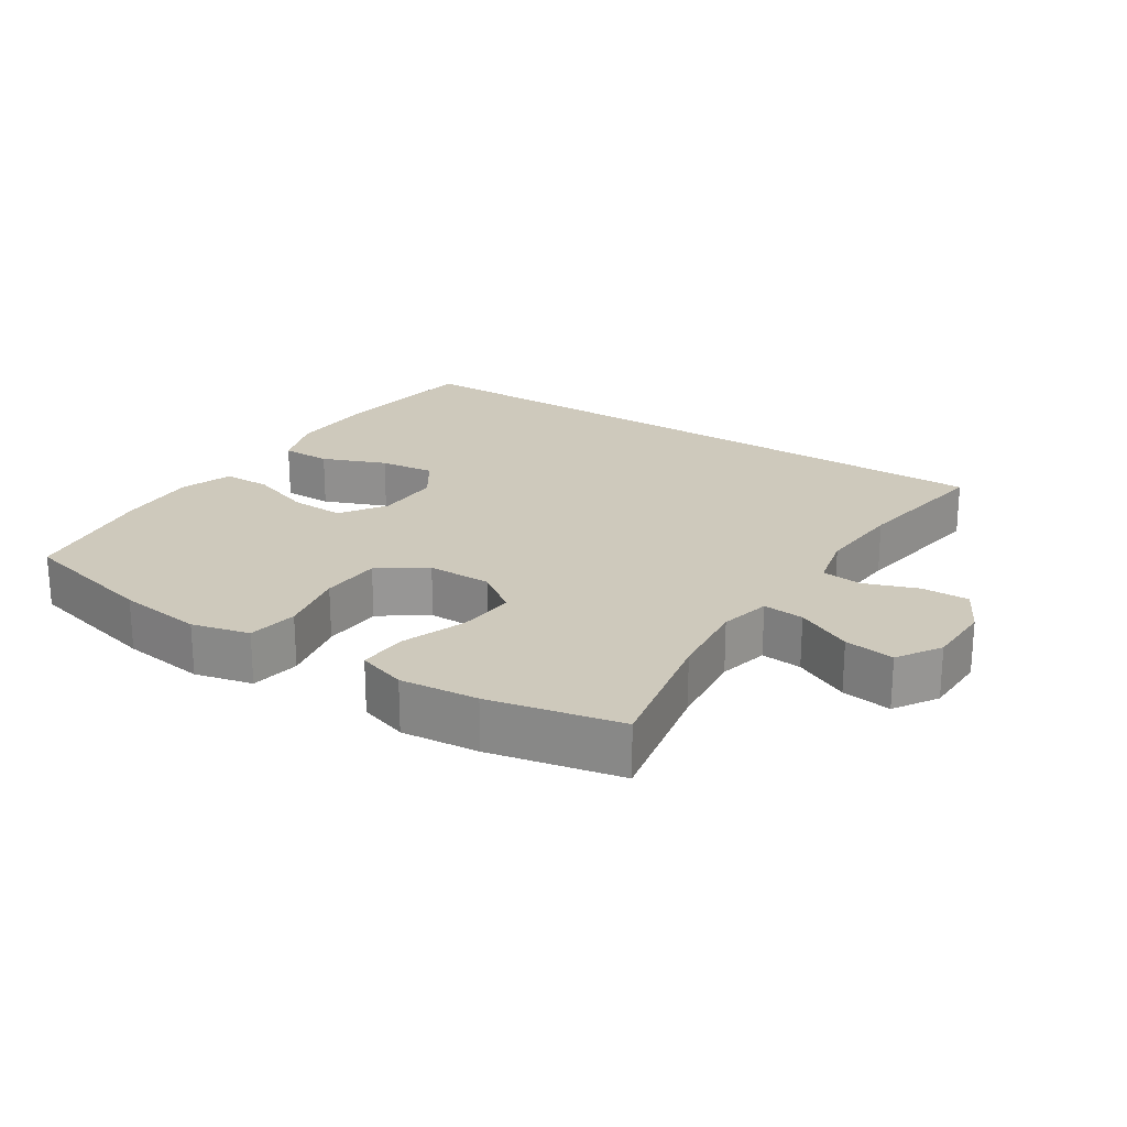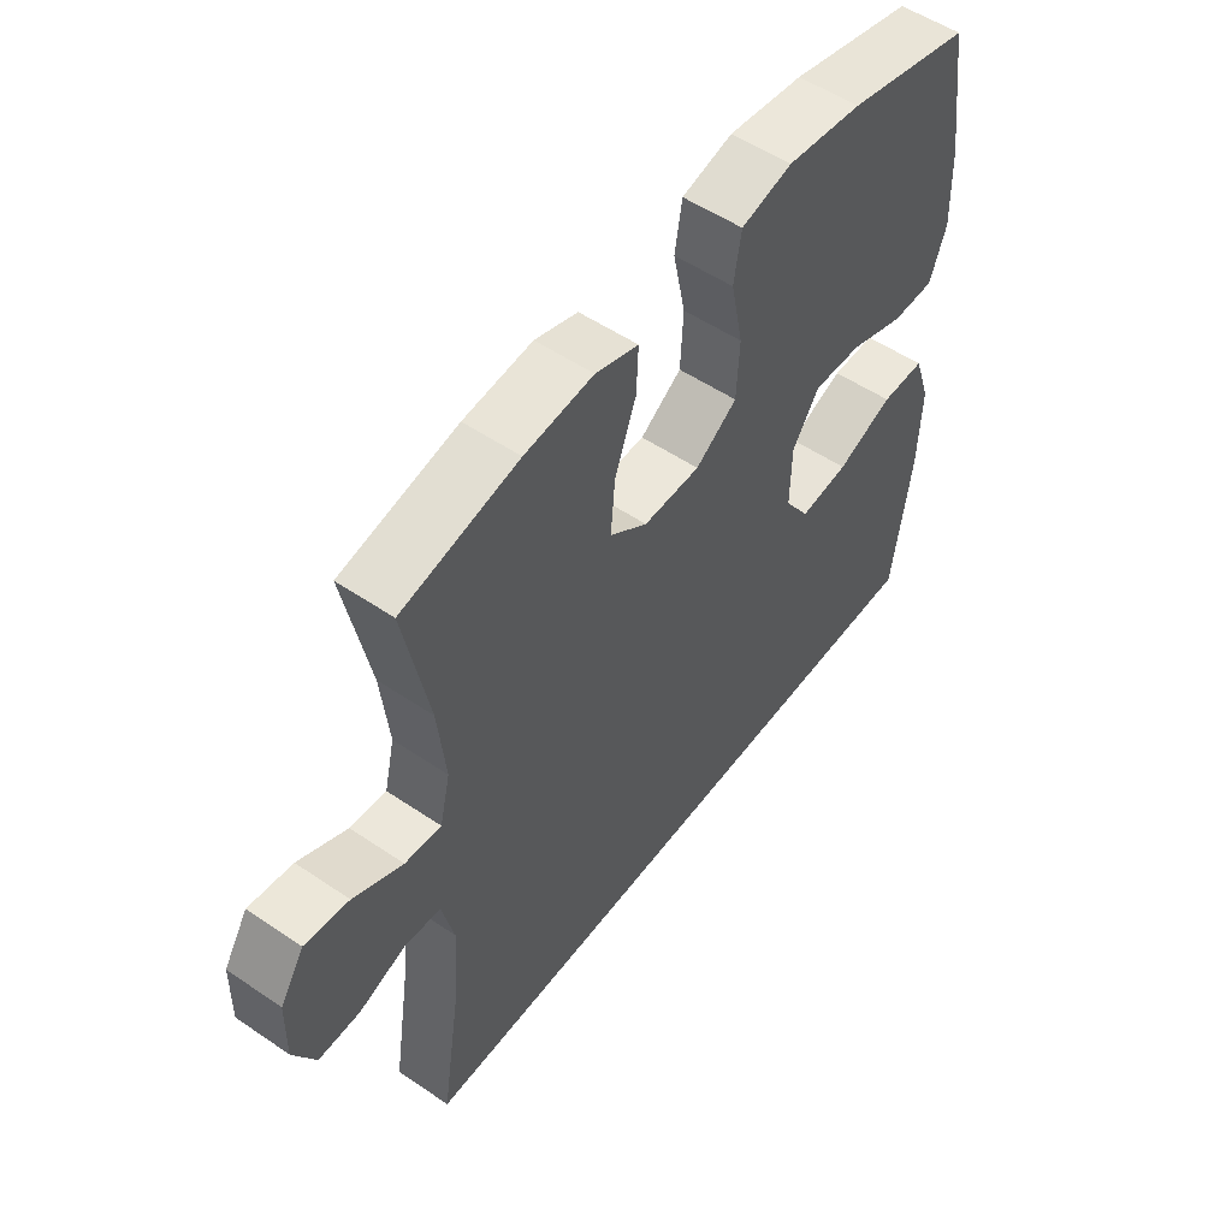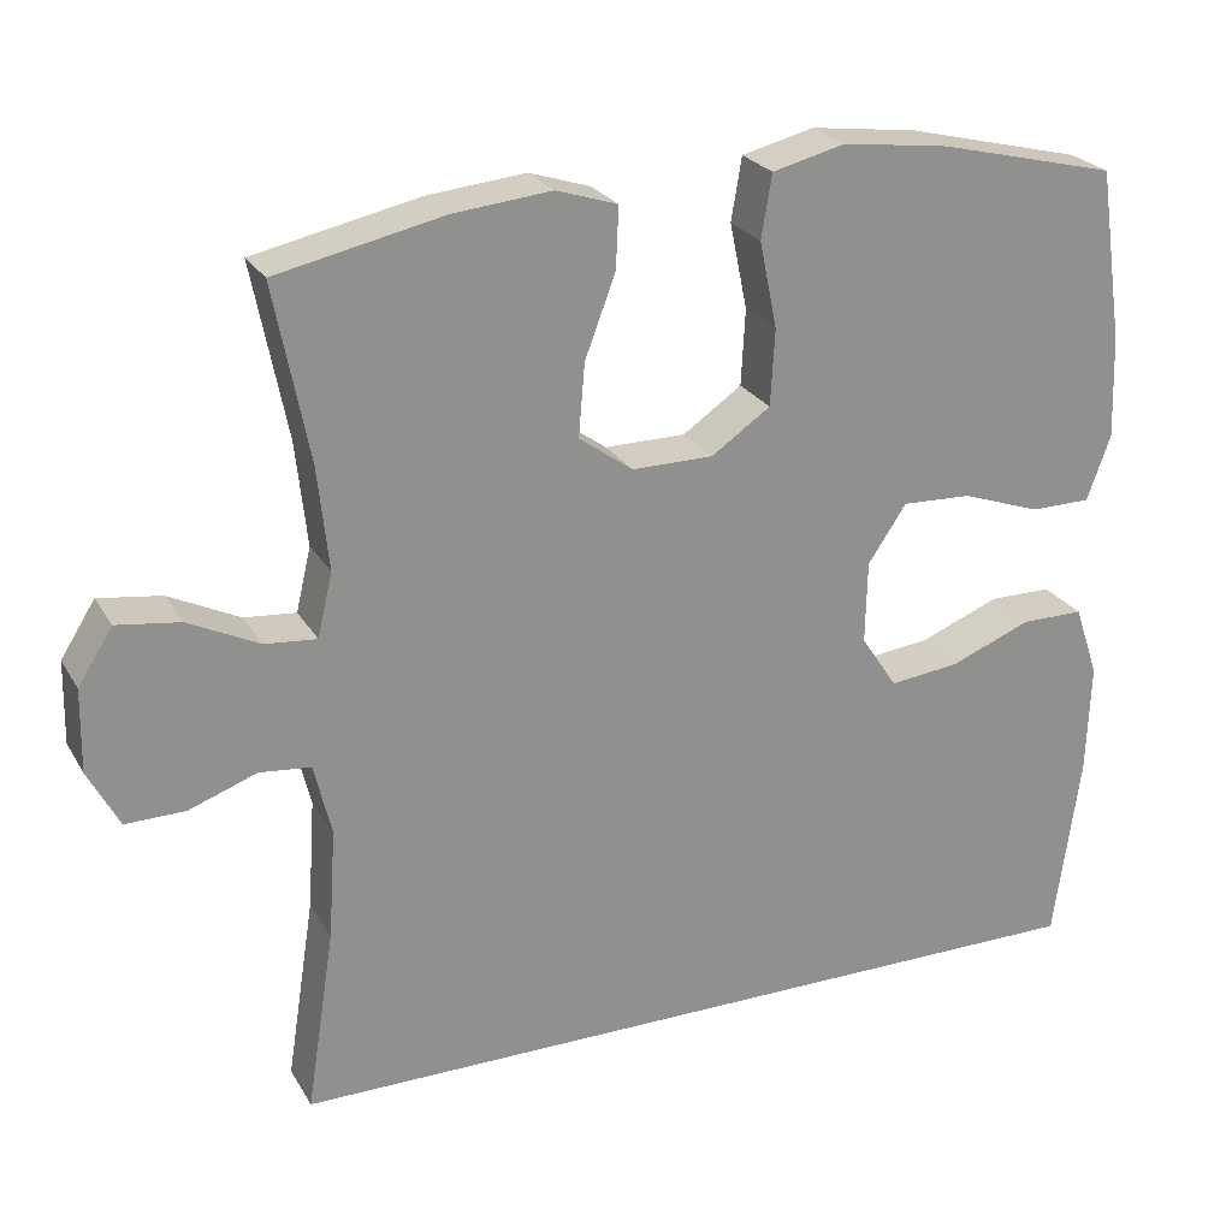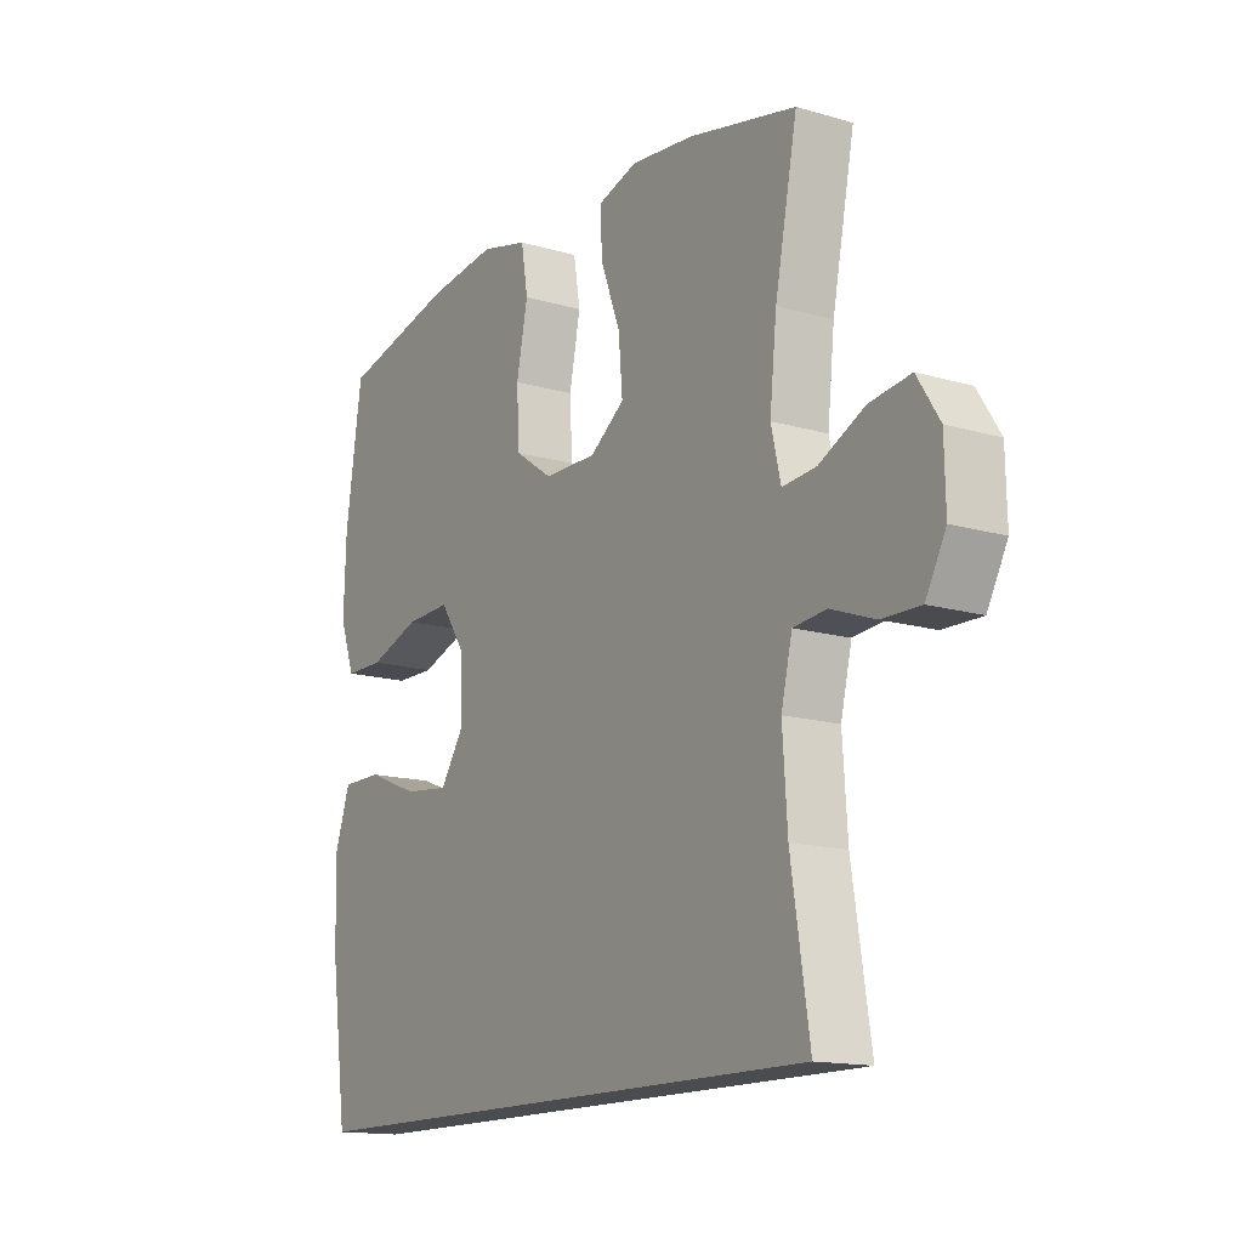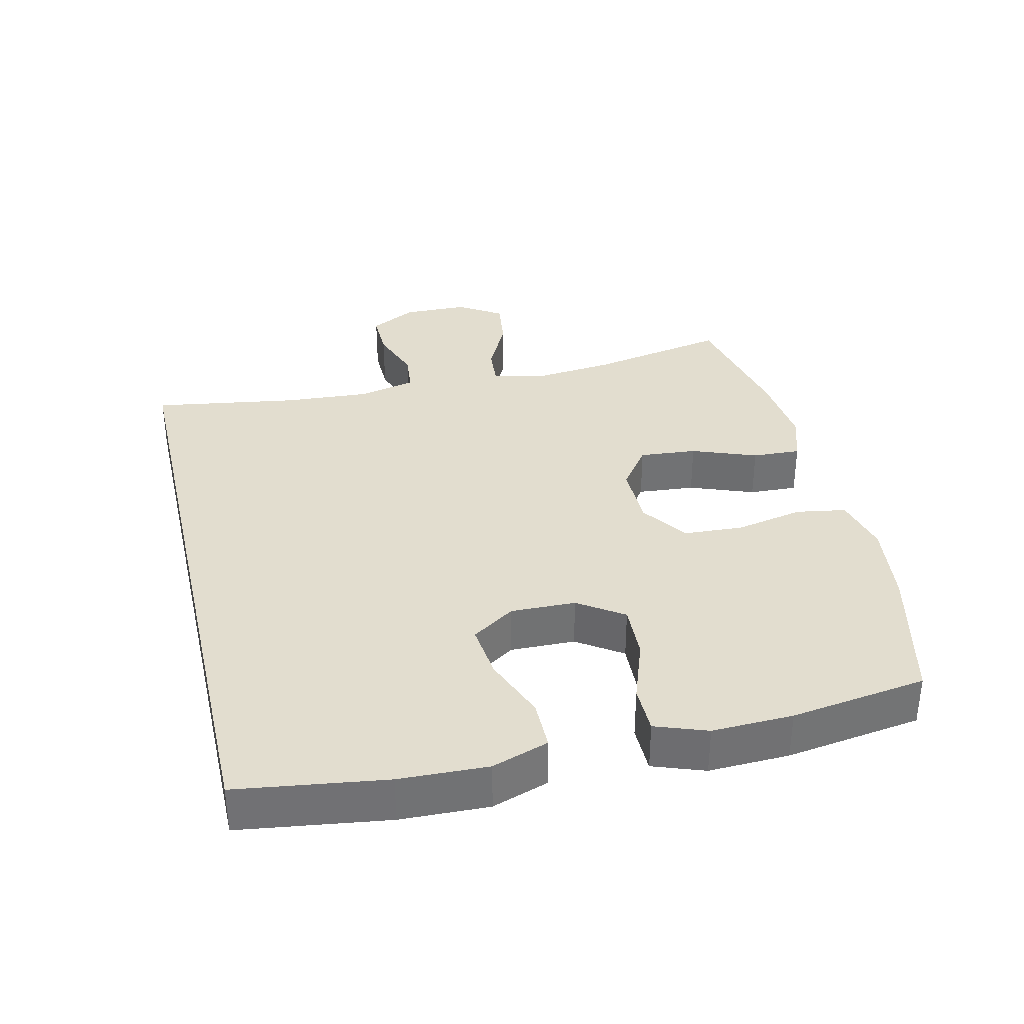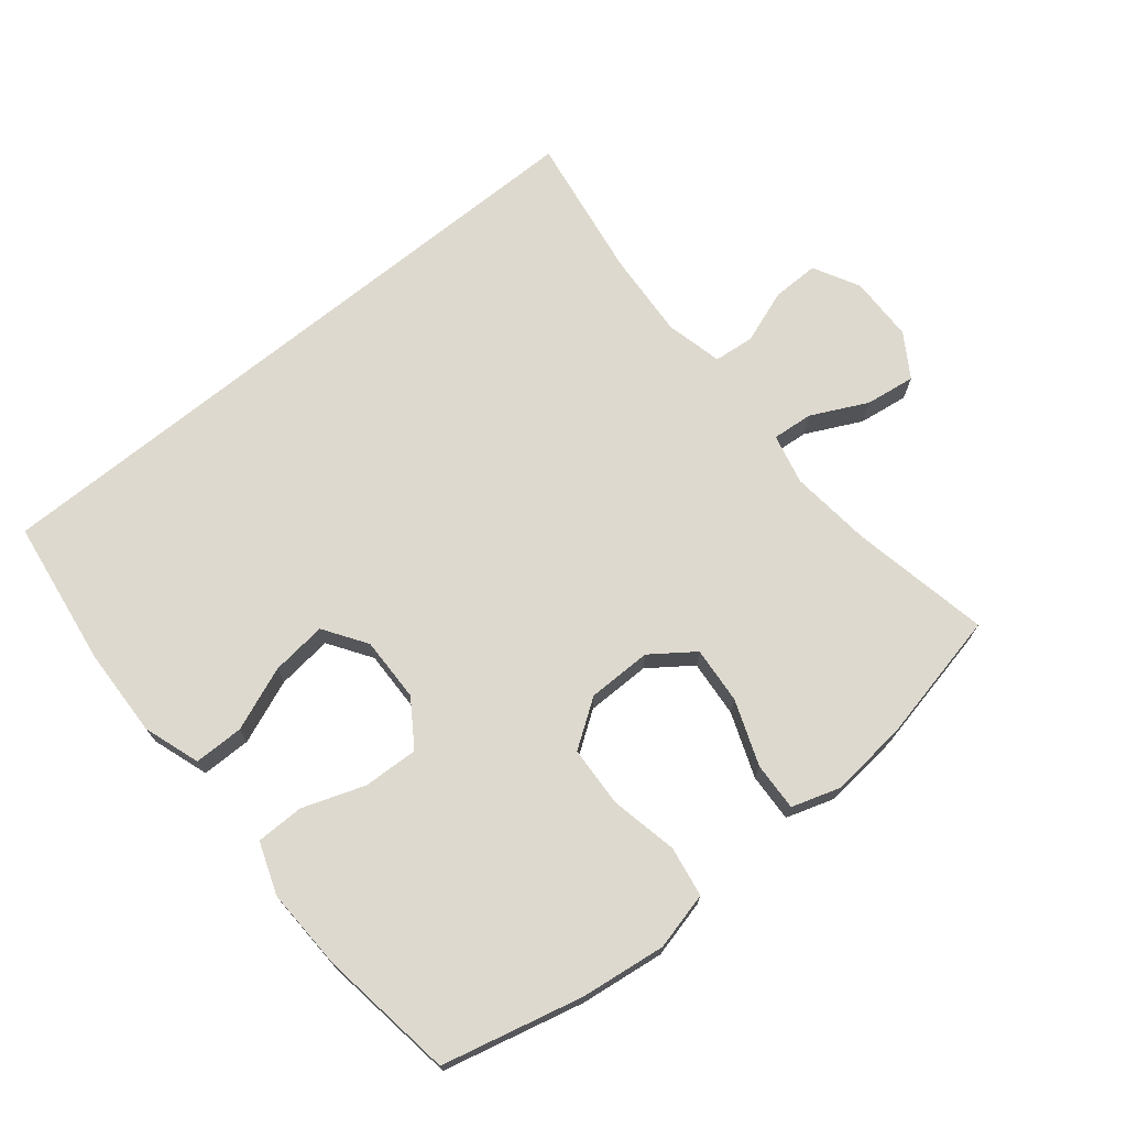
<metadata>
{"format":"obj","ext":"obj","renderer":"f3d","projection":"perspective","resolution":1024,"background":"white","views":[{"elev":22.3,"azim":33.0,"up":"+Y"},{"elev":53.4,"azim":126.0,"up":"+Z"},{"elev":24.5,"azim":156.3,"up":"+Z"},{"elev":-14.8,"azim":57.7,"up":"+Z"},{"elev":35.0,"azim":-103.1,"up":"+Y"},{"elev":71.6,"azim":-39.1,"up":"+Y"}]}
</metadata>
<code>
o path10224
v 0.4434 0.0375 -0.2865
v 0.4347 0.0375 -0.1549
v 0.4553 0.0375 -0.06838
v 0.5168 0.0375 -0.06211
v 0.5981 0.0375 -0.09171
v 0.6698 0.0375 -0.0929
v 0.7071 0.0375 -0.02267
v 0.7051 0.0375 0.07686
v 0.6636 0.0375 0.1422
v 0.5878 0.0375 0.1317
v 0.5032 0.0375 0.09027
v 0.4409 0.0375 0.08466
v 0.4229 0.0375 0.1613
v 0.436 0.0375 0.2853
v 0.4775 0.0375 0.4958
v 0.278 0.0375 0.5389
v 0.1601 0.0375 0.5508
v 0.08651 0.0375 0.5273
v 0.08998 0.0375 0.454
v 0.1268 0.0375 0.3561
v 0.1342 0.0375 0.2691
v 0.06961 0.0375 0.2224
v -0.02786 0.0375 0.223
v -0.09885 0.0375 0.2718
v -0.1039 0.0375 0.3635
v -0.0828 0.0375 0.4663
v -0.09544 0.0375 0.5422
v -0.183 0.0375 0.5638
v -0.3117 0.0375 0.5474
v -0.5244 0.0375 0.4958
v -0.5545 0.0375 0.2893
v -0.5587 0.0375 0.1665
v -0.5306 0.0375 0.08804
v -0.4578 0.0375 0.08741
v -0.3637 0.0375 0.1206
v -0.2801 0.0375 0.124
v -0.234 0.0375 0.05537
v -0.2319 0.0375 -0.04318
v -0.2752 0.0375 -0.1084
v -0.3593 0.0375 -0.09877
v -0.456 0.0375 -0.06021
v -0.5314 0.0375 -0.06038
v -0.5605 0.0375 -0.146
v -0.5559 0.0375 -0.2802
v -0.5244 0.0375 -0.5059
v 0.4775 0.0375 -0.5059
v 0.4434 -0.0375 -0.2865
v 0.4347 -0.0375 -0.1549
v 0.4553 -0.0375 -0.06838
v 0.5168 -0.0375 -0.06211
v 0.5981 -0.0375 -0.09171
v 0.6698 -0.0375 -0.0929
v 0.7071 -0.0375 -0.02267
v 0.7051 -0.0375 0.07686
v 0.6636 -0.0375 0.1422
v 0.5878 -0.0375 0.1317
v 0.5032 -0.0375 0.09027
v 0.4409 -0.0375 0.08466
v 0.4229 -0.0375 0.1613
v 0.436 -0.0375 0.2853
v 0.4775 -0.0375 0.4958
v 0.278 -0.0375 0.5389
v 0.1601 -0.0375 0.5508
v 0.08651 -0.0375 0.5273
v 0.08998 -0.0375 0.454
v 0.1268 -0.0375 0.3561
v 0.1342 -0.0375 0.2691
v 0.06961 -0.0375 0.2224
v -0.02786 -0.0375 0.223
v -0.09885 -0.0375 0.2718
v -0.1039 -0.0375 0.3635
v -0.0828 -0.0375 0.4663
v -0.09544 -0.0375 0.5422
v -0.183 -0.0375 0.5638
v -0.3117 -0.0375 0.5474
v -0.5244 -0.0375 0.4958
v -0.5545 -0.0375 0.2893
v -0.5587 -0.0375 0.1665
v -0.5306 -0.0375 0.08804
v -0.4578 -0.0375 0.08741
v -0.3637 -0.0375 0.1206
v -0.2801 -0.0375 0.124
v -0.234 -0.0375 0.05537
v -0.2319 -0.0375 -0.04318
v -0.2752 -0.0375 -0.1084
v -0.3593 -0.0375 -0.09877
v -0.456 -0.0375 -0.06021
v -0.5314 -0.0375 -0.06038
v -0.5605 -0.0375 -0.146
v -0.5559 -0.0375 -0.2802
v -0.5244 -0.0375 -0.5059
v 0.4775 -0.0375 -0.5059
v -0.09544 0.0375 0.5422
v -0.09544 0.0375 0.5422
v -0.183 0.0375 0.5638
v -0.3117 0.0375 0.5474
v 0.278 0.0375 0.5389
v 0.1601 0.0375 0.5508
v 0.08651 0.0375 0.5273
v 0.08651 0.0375 0.5273
v -0.0828 0.0375 0.4663
v 0.08998 0.0375 0.454
v 0.4775 0.0375 0.4958
v 0.4775 0.0375 0.4958
v -0.5244 0.0375 0.4958
v -0.5244 0.0375 0.4958
v -0.1039 0.0375 0.3635
v 0.1268 0.0375 0.3561
v -0.5545 0.0375 0.2893
v 0.436 0.0375 0.2853
v -0.09885 0.0375 0.2718
v 0.1342 0.0375 0.2691
v -0.5587 0.0375 0.1665
v 0.4229 0.0375 0.1613
v -0.02786 0.0375 0.223
v 0.06961 0.0375 0.2224
v -0.5306 0.0375 0.08804
v -0.5306 0.0375 0.08804
v 0.4409 0.0375 0.08466
v 0.4409 0.0375 0.08466
v -0.3637 0.0375 0.1206
v -0.2801 0.0375 0.124
v 0.7051 0.0375 0.07686
v 0.6636 0.0375 0.1422
v 0.6636 0.0375 0.1422
v 0.5878 0.0375 0.1317
v 0.5032 0.0375 0.09027
v -0.234 0.0375 0.05537
v -0.4578 0.0375 0.08741
v 0.7071 0.0375 -0.02267
v -0.2319 0.0375 -0.04318
v 0.6698 0.0375 -0.0929
v 0.6698 0.0375 -0.0929
v -0.2752 0.0375 -0.1084
v -0.2752 0.0375 -0.1084
v -0.3593 0.0375 -0.09877
v -0.456 0.0375 -0.06021
v -0.5314 0.0375 -0.06038
v -0.5314 0.0375 -0.06038
v -0.5605 0.0375 -0.146
v 0.5981 0.0375 -0.09171
v 0.5168 0.0375 -0.06211
v 0.4553 0.0375 -0.06838
v 0.4553 0.0375 -0.06838
v 0.4347 0.0375 -0.1549
v -0.5559 0.0375 -0.2802
v 0.4434 0.0375 -0.2865
v -0.5244 0.0375 -0.5059
v -0.5244 0.0375 -0.5059
v 0.4775 0.0375 -0.5059
v 0.4775 0.0375 -0.5059
v -0.09544 -0.0375 0.5422
v -0.09544 -0.0375 0.5422
v -0.183 -0.0375 0.5638
v -0.3117 -0.0375 0.5474
v 0.278 -0.0375 0.5389
v 0.1601 -0.0375 0.5508
v 0.08651 -0.0375 0.5273
v 0.08651 -0.0375 0.5273
v -0.0828 -0.0375 0.4663
v 0.08998 -0.0375 0.454
v 0.4775 -0.0375 0.4958
v 0.4775 -0.0375 0.4958
v -0.5244 -0.0375 0.4958
v -0.5244 -0.0375 0.4958
v -0.1039 -0.0375 0.3635
v 0.1268 -0.0375 0.3561
v -0.5545 -0.0375 0.2893
v 0.436 -0.0375 0.2853
v -0.09885 -0.0375 0.2718
v 0.1342 -0.0375 0.2691
v -0.5587 -0.0375 0.1665
v 0.4229 -0.0375 0.1613
v -0.02786 -0.0375 0.223
v 0.06961 -0.0375 0.2224
v -0.5306 -0.0375 0.08804
v -0.5306 -0.0375 0.08804
v 0.4409 -0.0375 0.08466
v 0.4409 -0.0375 0.08466
v -0.3637 -0.0375 0.1206
v -0.2801 -0.0375 0.124
v 0.7051 -0.0375 0.07686
v 0.6636 -0.0375 0.1422
v 0.6636 -0.0375 0.1422
v 0.5878 -0.0375 0.1317
v 0.5032 -0.0375 0.09027
v -0.234 -0.0375 0.05537
v -0.4578 -0.0375 0.08741
v 0.7071 -0.0375 -0.02267
v -0.2319 -0.0375 -0.04318
v 0.6698 -0.0375 -0.0929
v 0.6698 -0.0375 -0.0929
v -0.2752 -0.0375 -0.1084
v -0.2752 -0.0375 -0.1084
v -0.3593 -0.0375 -0.09877
v -0.456 -0.0375 -0.06021
v -0.5314 -0.0375 -0.06038
v -0.5314 -0.0375 -0.06038
v -0.5605 -0.0375 -0.146
v 0.5981 -0.0375 -0.09171
v 0.5168 -0.0375 -0.06211
v 0.4553 -0.0375 -0.06838
v 0.4553 -0.0375 -0.06838
v 0.4347 -0.0375 -0.1549
v -0.5559 -0.0375 -0.2802
v 0.4434 -0.0375 -0.2865
v -0.5244 -0.0375 -0.5059
v -0.5244 -0.0375 -0.5059
v 0.4775 -0.0375 -0.5059
v 0.4775 -0.0375 -0.5059
f 186 201 185
f 199 196 197
f 180 155 168
f 181 155 180
f 173 171 178
f 154 160 152
f 157 167 156
f 206 193 209
f 191 189 200
f 193 195 205
f 200 185 201
f 155 166 154
f 187 170 181
f 189 185 200
f 171 169 167
f 199 195 196
f 161 157 158
f 204 190 206
f 183 185 182
f 180 168 172
f 209 193 207
f 182 185 189
f 178 175 202
f 167 157 161
f 205 195 199
f 178 171 175
f 188 172 176
f 156 167 169
f 180 172 188
f 169 171 173
f 166 160 154
f 175 174 190
f 190 174 187
f 201 178 202
f 156 169 162
f 155 181 166
f 174 170 187
f 204 175 190
f 202 175 204
f 206 190 193
f 207 193 205
f 201 186 178
f 168 155 164
f 166 181 170
f 94 28 74 153
f 28 29 75 74
f 16 17 63 62
f 17 100 159 63
f 26 27 73 72
f 18 19 65 64
f 104 16 62 163
f 29 106 165 75
f 25 26 72 71
f 19 20 66 65
f 30 31 77 76
f 14 15 61 60
f 24 25 71 70
f 20 21 67 66
f 31 32 78 77
f 13 14 60 59
f 23 24 70 69
f 21 22 68 67
f 22 23 69 68
f 32 118 177 78
f 120 13 59 179
f 35 36 82 81
f 8 125 184 54
f 9 10 56 55
f 10 11 57 56
f 36 37 83 82
f 34 35 81 80
f 33 34 80 79
f 11 12 58 57
f 7 8 54 53
f 37 38 84 83
f 133 7 53 192
f 38 135 194 84
f 40 41 87 86
f 41 139 198 87
f 42 43 89 88
f 5 6 52 51
f 4 5 51 50
f 144 4 50 203
f 2 3 49 48
f 39 40 86 85
f 43 44 90 89
f 1 2 48 47
f 44 149 208 90
f 151 1 47 210
f 45 46 92 91
f 127 126 142
f 140 138 137
f 121 109 96
f 122 121 96
f 114 119 112
f 95 93 101
f 98 97 108
f 147 150 134
f 132 141 130
f 134 146 136
f 141 142 126
f 96 95 107
f 128 122 111
f 130 141 126
f 112 108 110
f 140 137 136
f 102 99 98
f 145 147 131
f 124 123 126
f 121 113 109
f 150 148 134
f 123 130 126
f 119 143 116
f 108 102 98
f 146 140 136
f 119 116 112
f 129 117 113
f 97 110 108
f 121 129 113
f 110 114 112
f 107 95 101
f 116 131 115
f 131 128 115
f 142 143 119
f 97 103 110
f 96 107 122
f 115 128 111
f 145 131 116
f 143 145 116
f 147 134 131
f 148 146 134
f 142 119 127
f 109 105 96
f 107 111 122

</code>
